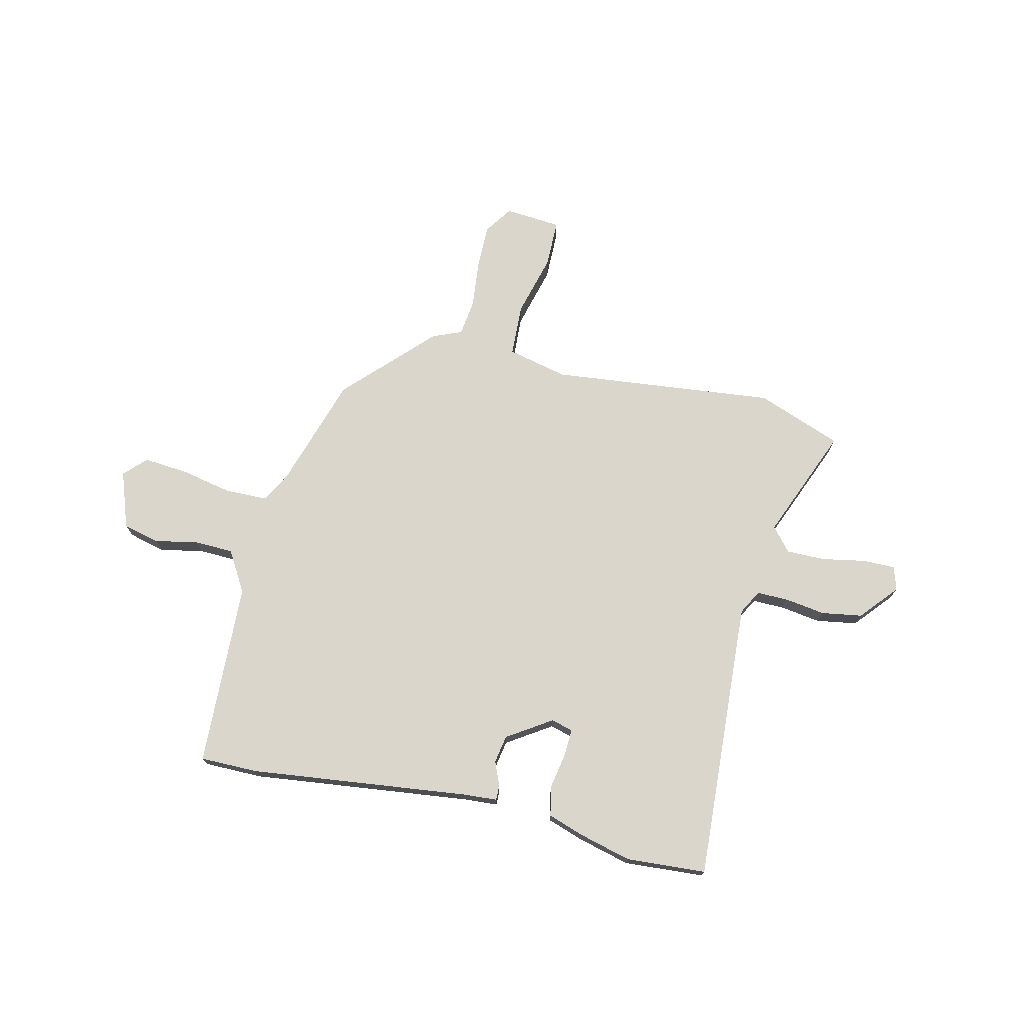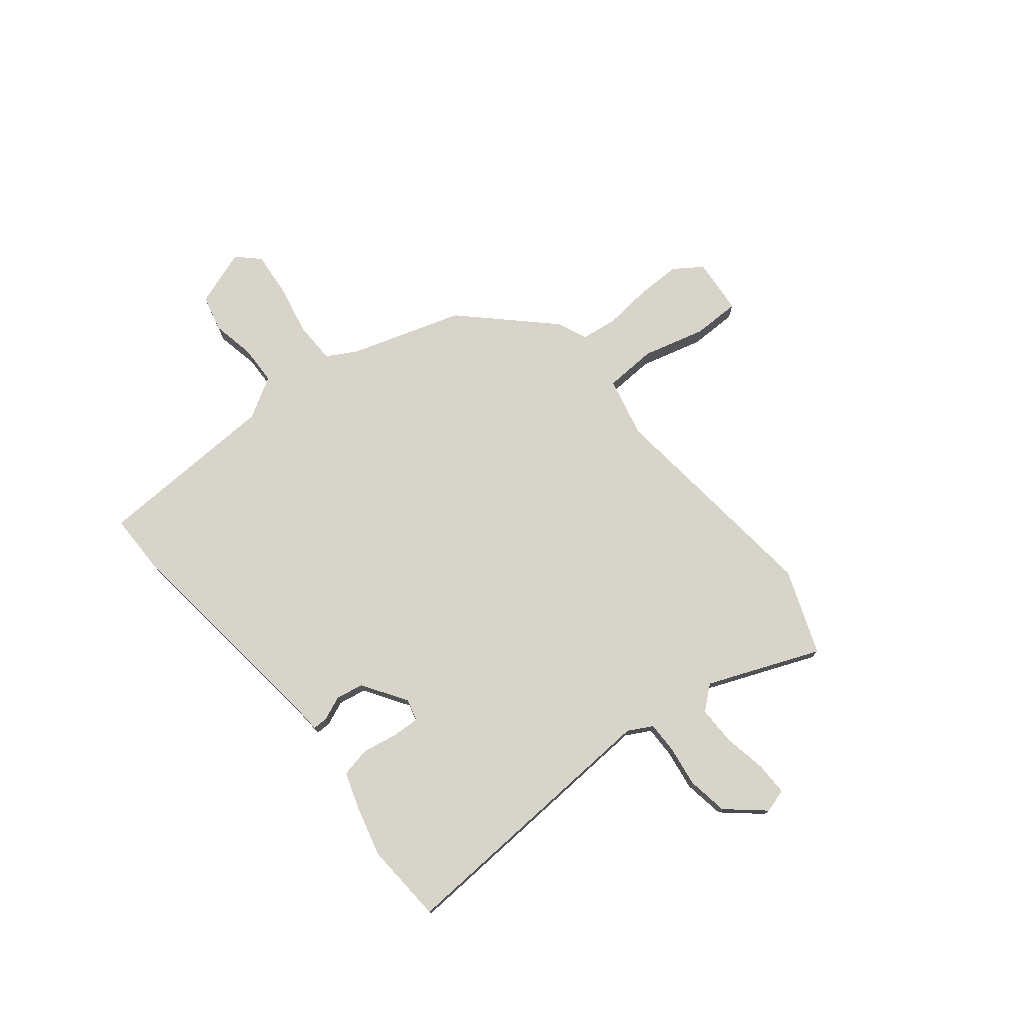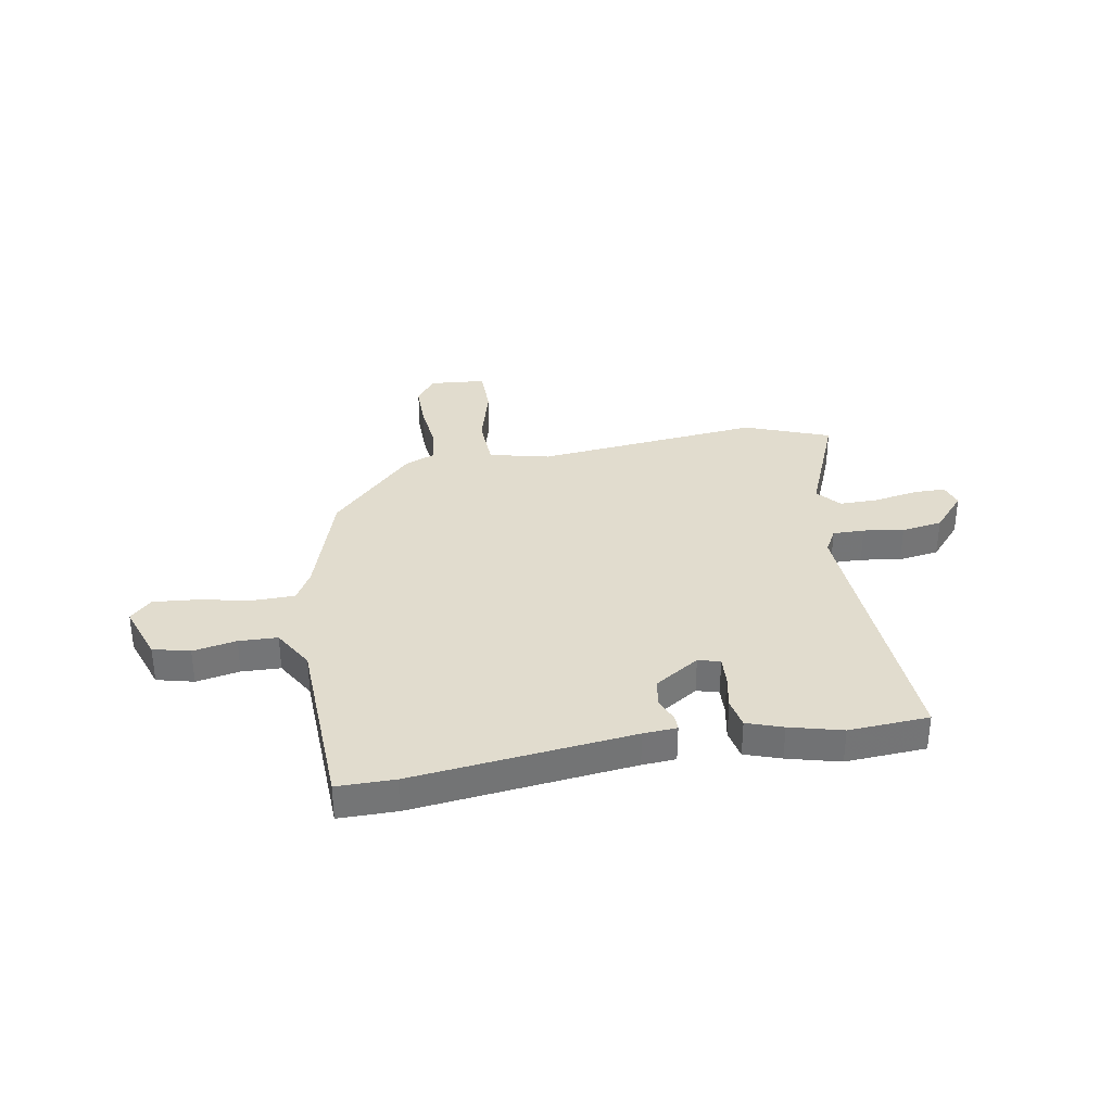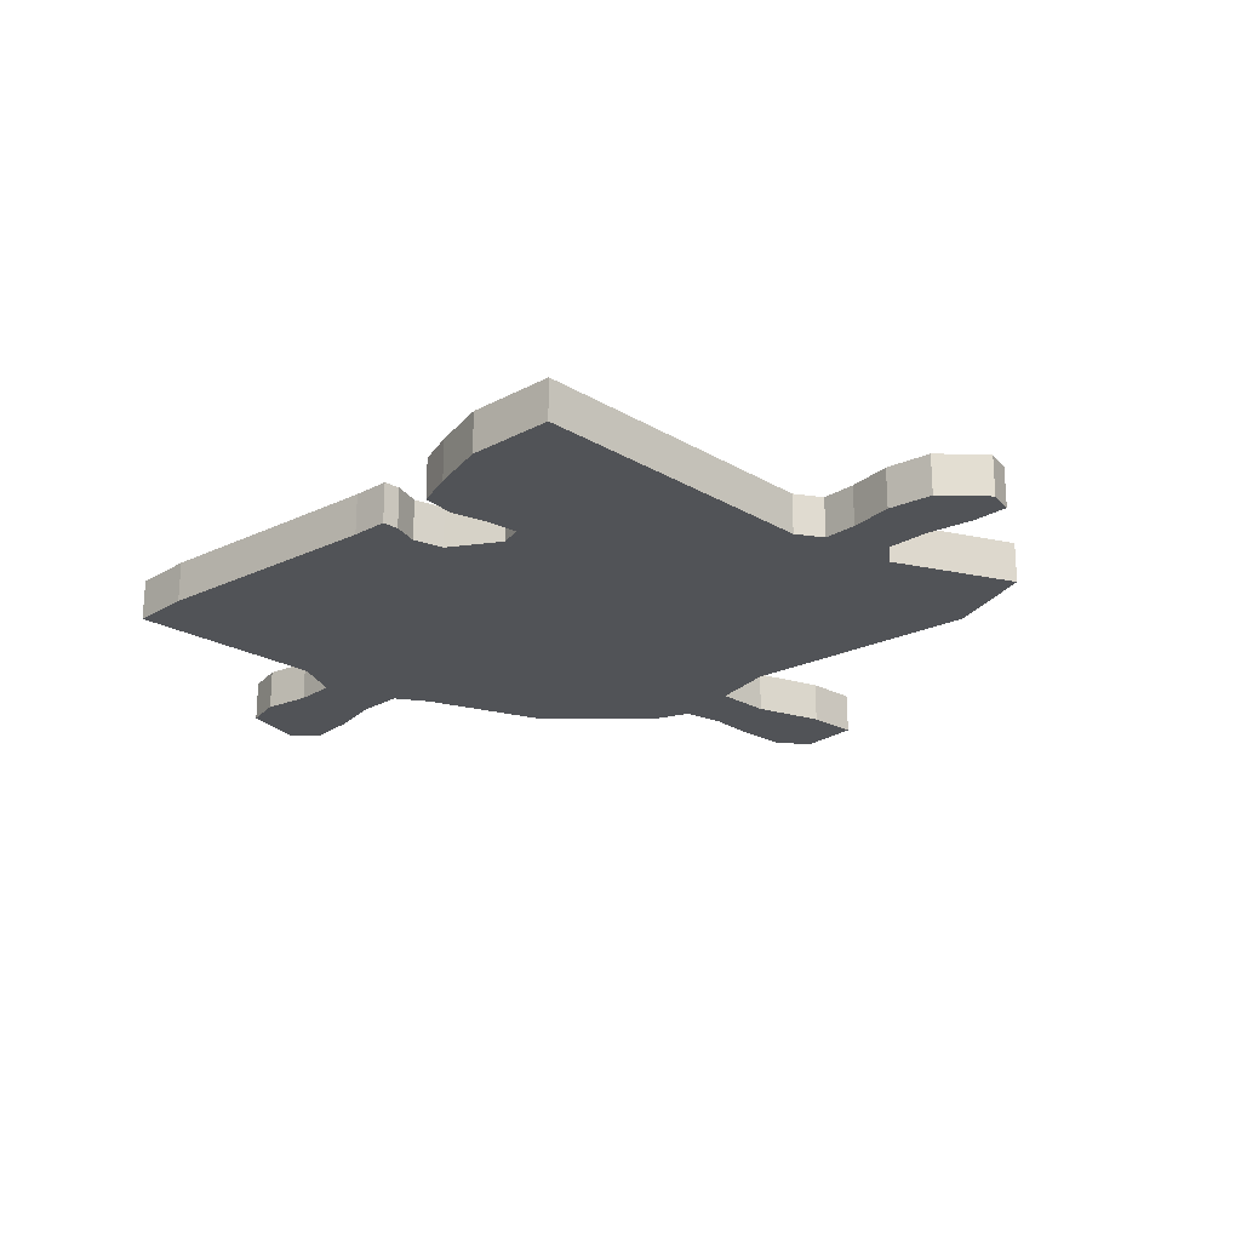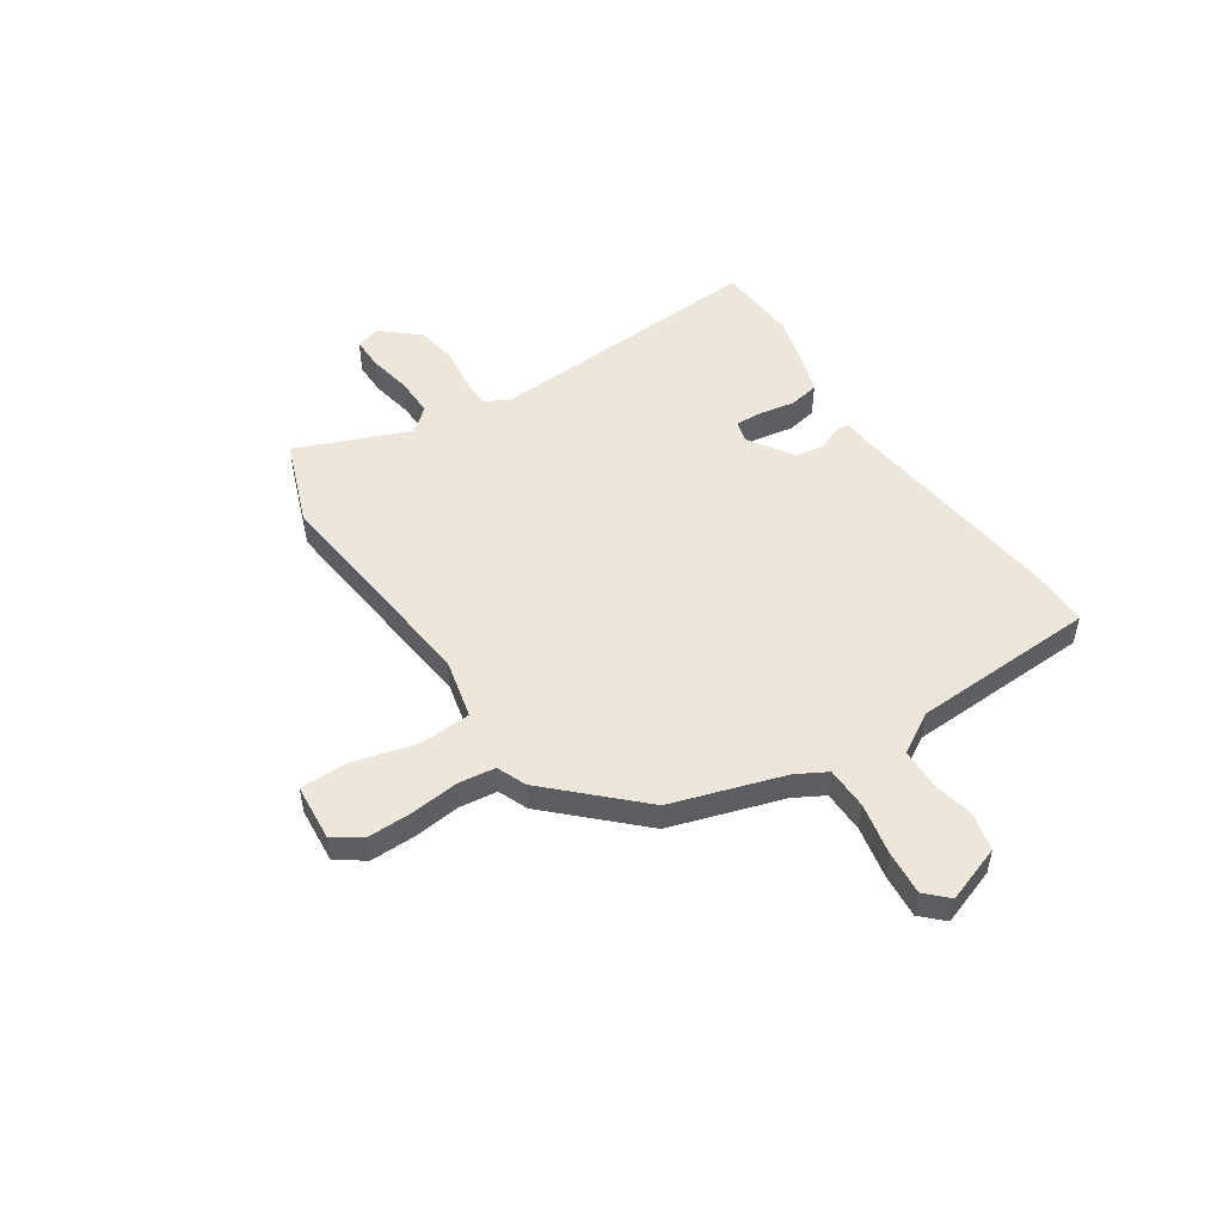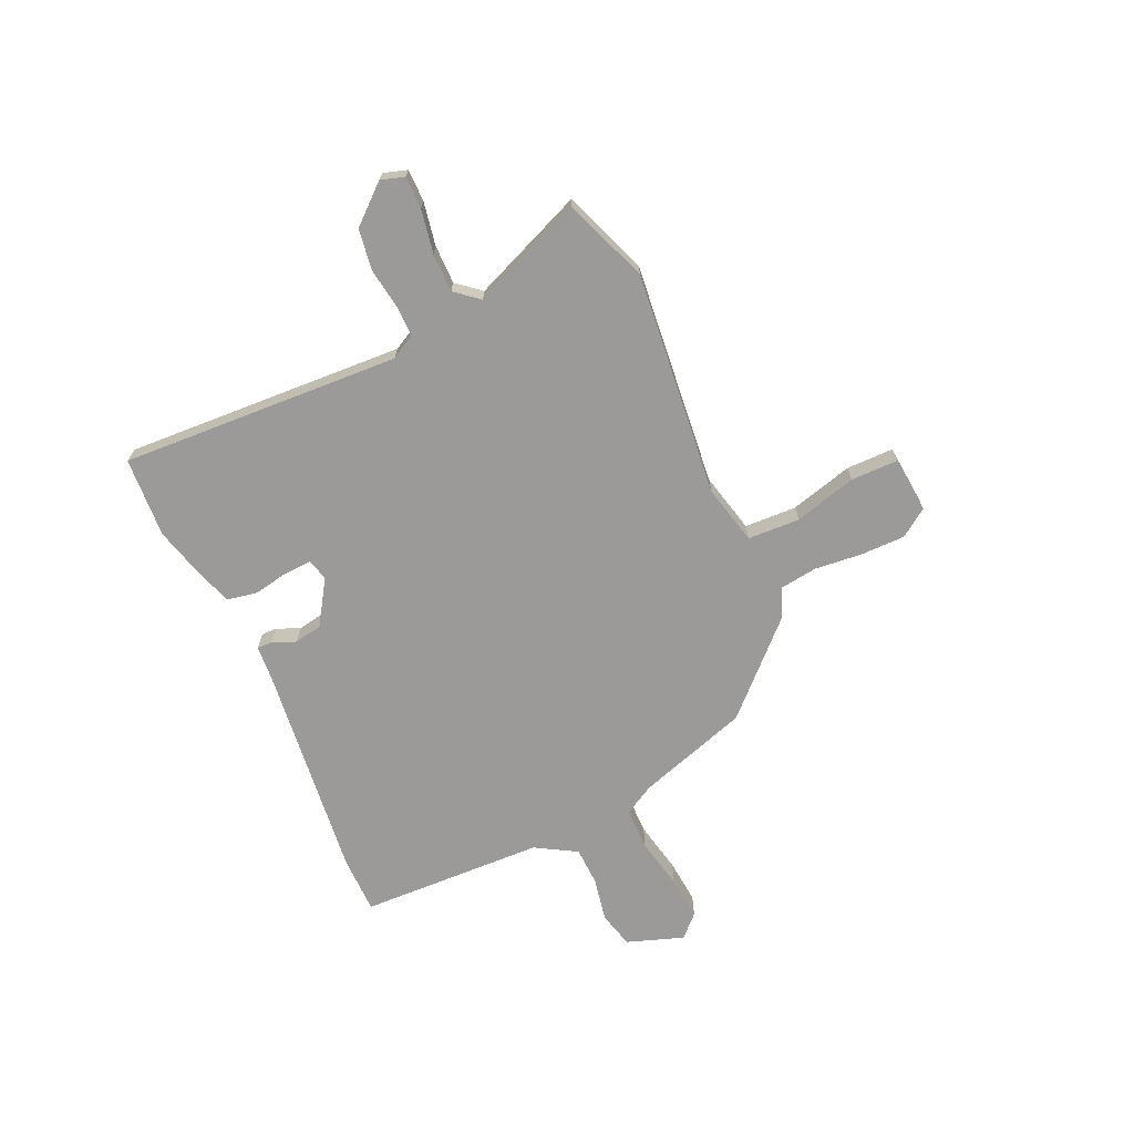
<metadata>
{"format":"obj","ext":"obj","renderer":"f3d","projection":"perspective","resolution":1024,"background":"white","views":[{"elev":73.5,"azim":-167.3,"up":"+Y"},{"elev":75.7,"azim":-129.3,"up":"+Y"},{"elev":34.0,"azim":169.8,"up":"+Y"},{"elev":-21.8,"azim":-133.6,"up":"+Y"},{"elev":50.9,"azim":56.0,"up":"+Y"},{"elev":-69.4,"azim":-65.8,"up":"+Y"}]}
</metadata>
<code>
v 0.437 0.07 0.338
v 0.507 0.07 0.122
v 0.54 0.07 0.064
v 0.622 0.07 0.063
v 0.721 0.07 0.084
v 0.807 0.07 0.092
v 0.848 0.07 0.051
v 0.81 0.07 -0.059
v 0.739 0.07 -0.077
v 0.655 0.07 -0.061
v 0.58 0.07 -0.064
v 0.534 0.07 -0.143
v 0.522 0.07 -0.5
v 0.411 0.07 -0.501
v -0.015 0.07 -0.454
v -0.08 0.07 -0.45
v -0.08 0.07 -0.421
v -0.061 0.07 -0.375
v -0.071 0.07 -0.321
v -0.157 0.07 -0.266
v -0.199 0.07 -0.278
v -0.196 0.07 -0.331
v -0.183 0.07 -0.399
v -0.194 0.07 -0.457
v -0.263 0.07 -0.481
v -0.364 0.07 -0.508
v -0.519 0.07 -0.499
v -0.492 0.07 0.044
v -0.518 0.07 0.091
v -0.579 0.07 0.09
v -0.657 0.07 0.078
v -0.736 0.07 0.09
v -0.799 0.07 0.162
v -0.785 0.07 0.208
v -0.722 0.07 0.208
v -0.638 0.07 0.193
v -0.563 0.07 0.193
v -0.525 0.07 0.239
v -0.615 0.07 0.456
v -0.451 0.07 0.519
v -0.015 0.07 0.476
v 0.101 0.07 0.504
v 0.105 0.07 0.605
v 0.072 0.07 0.726
v 0.072 0.07 0.818
v 0.181 0.07 0.828
v 0.219 0.07 0.774
v 0.219 0.07 0.687
v 0.21 0.07 0.595
v 0.22 0.07 0.524
v 0.277 0.07 0.501
v 0.437 0 0.338
v 0.507 0 0.122
v 0.54 0 0.064
v 0.622 0 0.063
v 0.721 0 0.084
v 0.807 0 0.092
v 0.848 0 0.051
v 0.81 0 -0.059
v 0.739 0 -0.077
v 0.655 0 -0.061
v 0.58 0 -0.064
v 0.534 0 -0.143
v 0.522 0 -0.5
v 0.411 0 -0.501
v -0.015 0 -0.454
v -0.08 0 -0.45
v -0.08 0 -0.421
v -0.061 0 -0.375
v -0.071 0 -0.321
v -0.157 0 -0.266
v -0.199 0 -0.278
v -0.196 0 -0.331
v -0.183 0 -0.399
v -0.194 0 -0.457
v -0.263 0 -0.481
v -0.364 0 -0.508
v -0.519 0 -0.499
v -0.492 0 0.044
v -0.518 0 0.091
v -0.579 0 0.09
v -0.657 0 0.078
v -0.736 0 0.09
v -0.799 0 0.162
v -0.785 0 0.208
v -0.722 0 0.208
v -0.638 0 0.193
v -0.563 0 0.193
v -0.525 0 0.239
v -0.615 0 0.456
v -0.451 0 0.519
v -0.015 0 0.476
v 0.101 0 0.504
v 0.105 0 0.605
v 0.072 0 0.726
v 0.072 0 0.818
v 0.181 0 0.828
v 0.219 0 0.774
v 0.219 0 0.687
v 0.21 0 0.595
v 0.22 0 0.524
v 0.277 0 0.501
f 50 51 1 2
f 47 48 49
f 46 47 49
f 45 46 49
f 44 45 49
f 43 44 49
f 42 43 49 50
f 50 2 3
f 42 50 3
f 41 42 3
f 40 41 3
f 39 40 3
f 38 39 3
f 34 35 36
f 33 34 36
f 32 33 36
f 31 32 36
f 30 31 36
f 29 30 36 37
f 37 38 3
f 29 37 3
f 28 29 3
f 26 27 28
f 25 26 28
f 24 25 28
f 23 24 28
f 22 23 28
f 15 16 17 18
f 15 18 19
f 14 15 19
f 13 14 19
f 12 13 19
f 11 12 19 20
f 8 9 10
f 7 8 10
f 6 7 10
f 5 6 10
f 4 5 10
f 4 10 11
f 3 4 11 20
f 21 22 28
f 3 20 21 28
f 53 52 102 101
f 100 99 98
f 100 98 97
f 100 97 96
f 100 96 95
f 100 95 94
f 101 100 94 93
f 54 53 101
f 54 101 93
f 54 93 92
f 54 92 91
f 54 91 90
f 54 90 89
f 87 86 85
f 87 85 84
f 87 84 83
f 87 83 82
f 87 82 81
f 88 87 81 80
f 54 89 88
f 54 88 80
f 54 80 79
f 79 78 77
f 79 77 76
f 79 76 75
f 79 75 74
f 79 74 73
f 69 68 67 66
f 70 69 66
f 70 66 65
f 70 65 64
f 70 64 63
f 71 70 63 62
f 61 60 59
f 61 59 58
f 61 58 57
f 61 57 56
f 61 56 55
f 62 61 55
f 71 62 55 54
f 79 73 72
f 79 72 71 54
f 1 52 53 2
f 2 53 54 3
f 3 54 55 4
f 4 55 56 5
f 5 56 57 6
f 6 57 58 7
f 7 58 59 8
f 8 59 60 9
f 9 60 61 10
f 10 61 62 11
f 11 62 63 12
f 12 63 64 13
f 13 64 65 14
f 14 65 66 15
f 15 66 67 16
f 16 67 68 17
f 17 68 69 18
f 18 69 70 19
f 19 70 71 20
f 20 71 72 21
f 21 72 73 22
f 22 73 74 23
f 23 74 75 24
f 24 75 76 25
f 25 76 77 26
f 26 77 78 27
f 27 78 79 28
f 28 79 80 29
f 29 80 81 30
f 30 81 82 31
f 31 82 83 32
f 32 83 84 33
f 33 84 85 34
f 34 85 86 35
f 35 86 87 36
f 36 87 88 37
f 37 88 89 38
f 38 89 90 39
f 39 90 91 40
f 40 91 92 41
f 41 92 93 42
f 42 93 94 43
f 43 94 95 44
f 44 95 96 45
f 45 96 97 46
f 46 97 98 47
f 47 98 99 48
f 48 99 100 49
f 49 100 101 50
f 50 101 102 51
f 51 102 52 1

</code>
